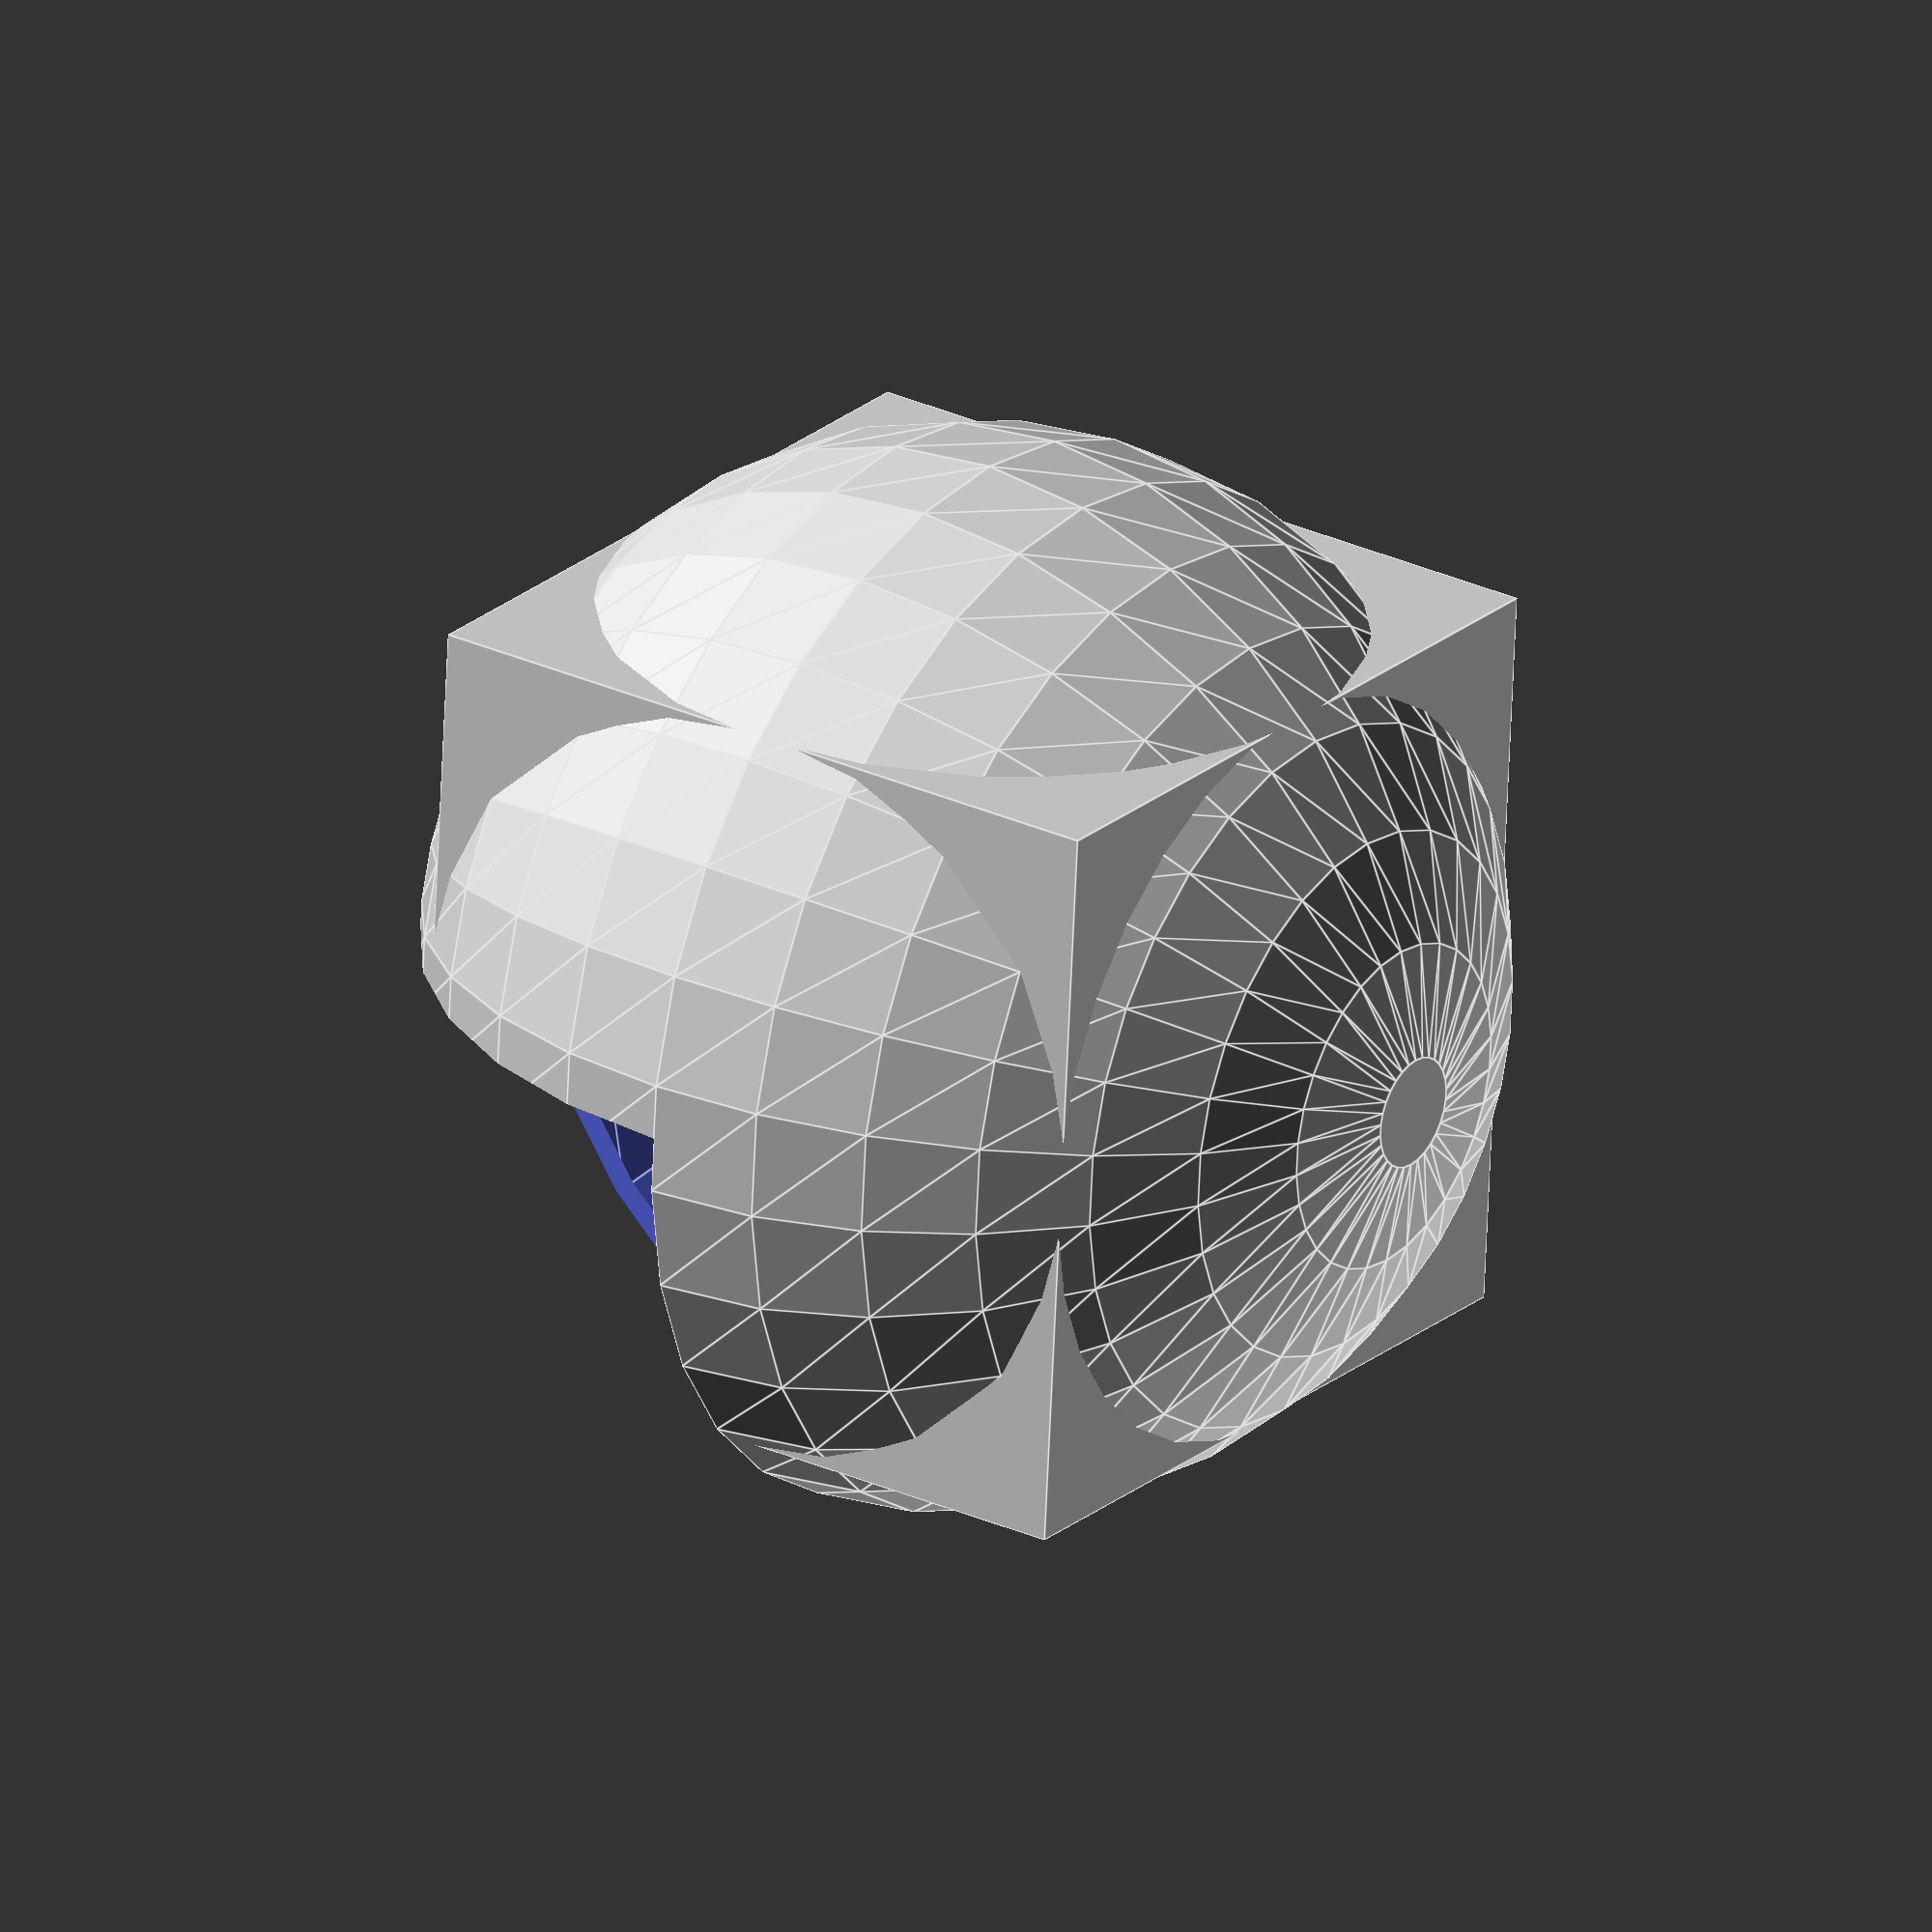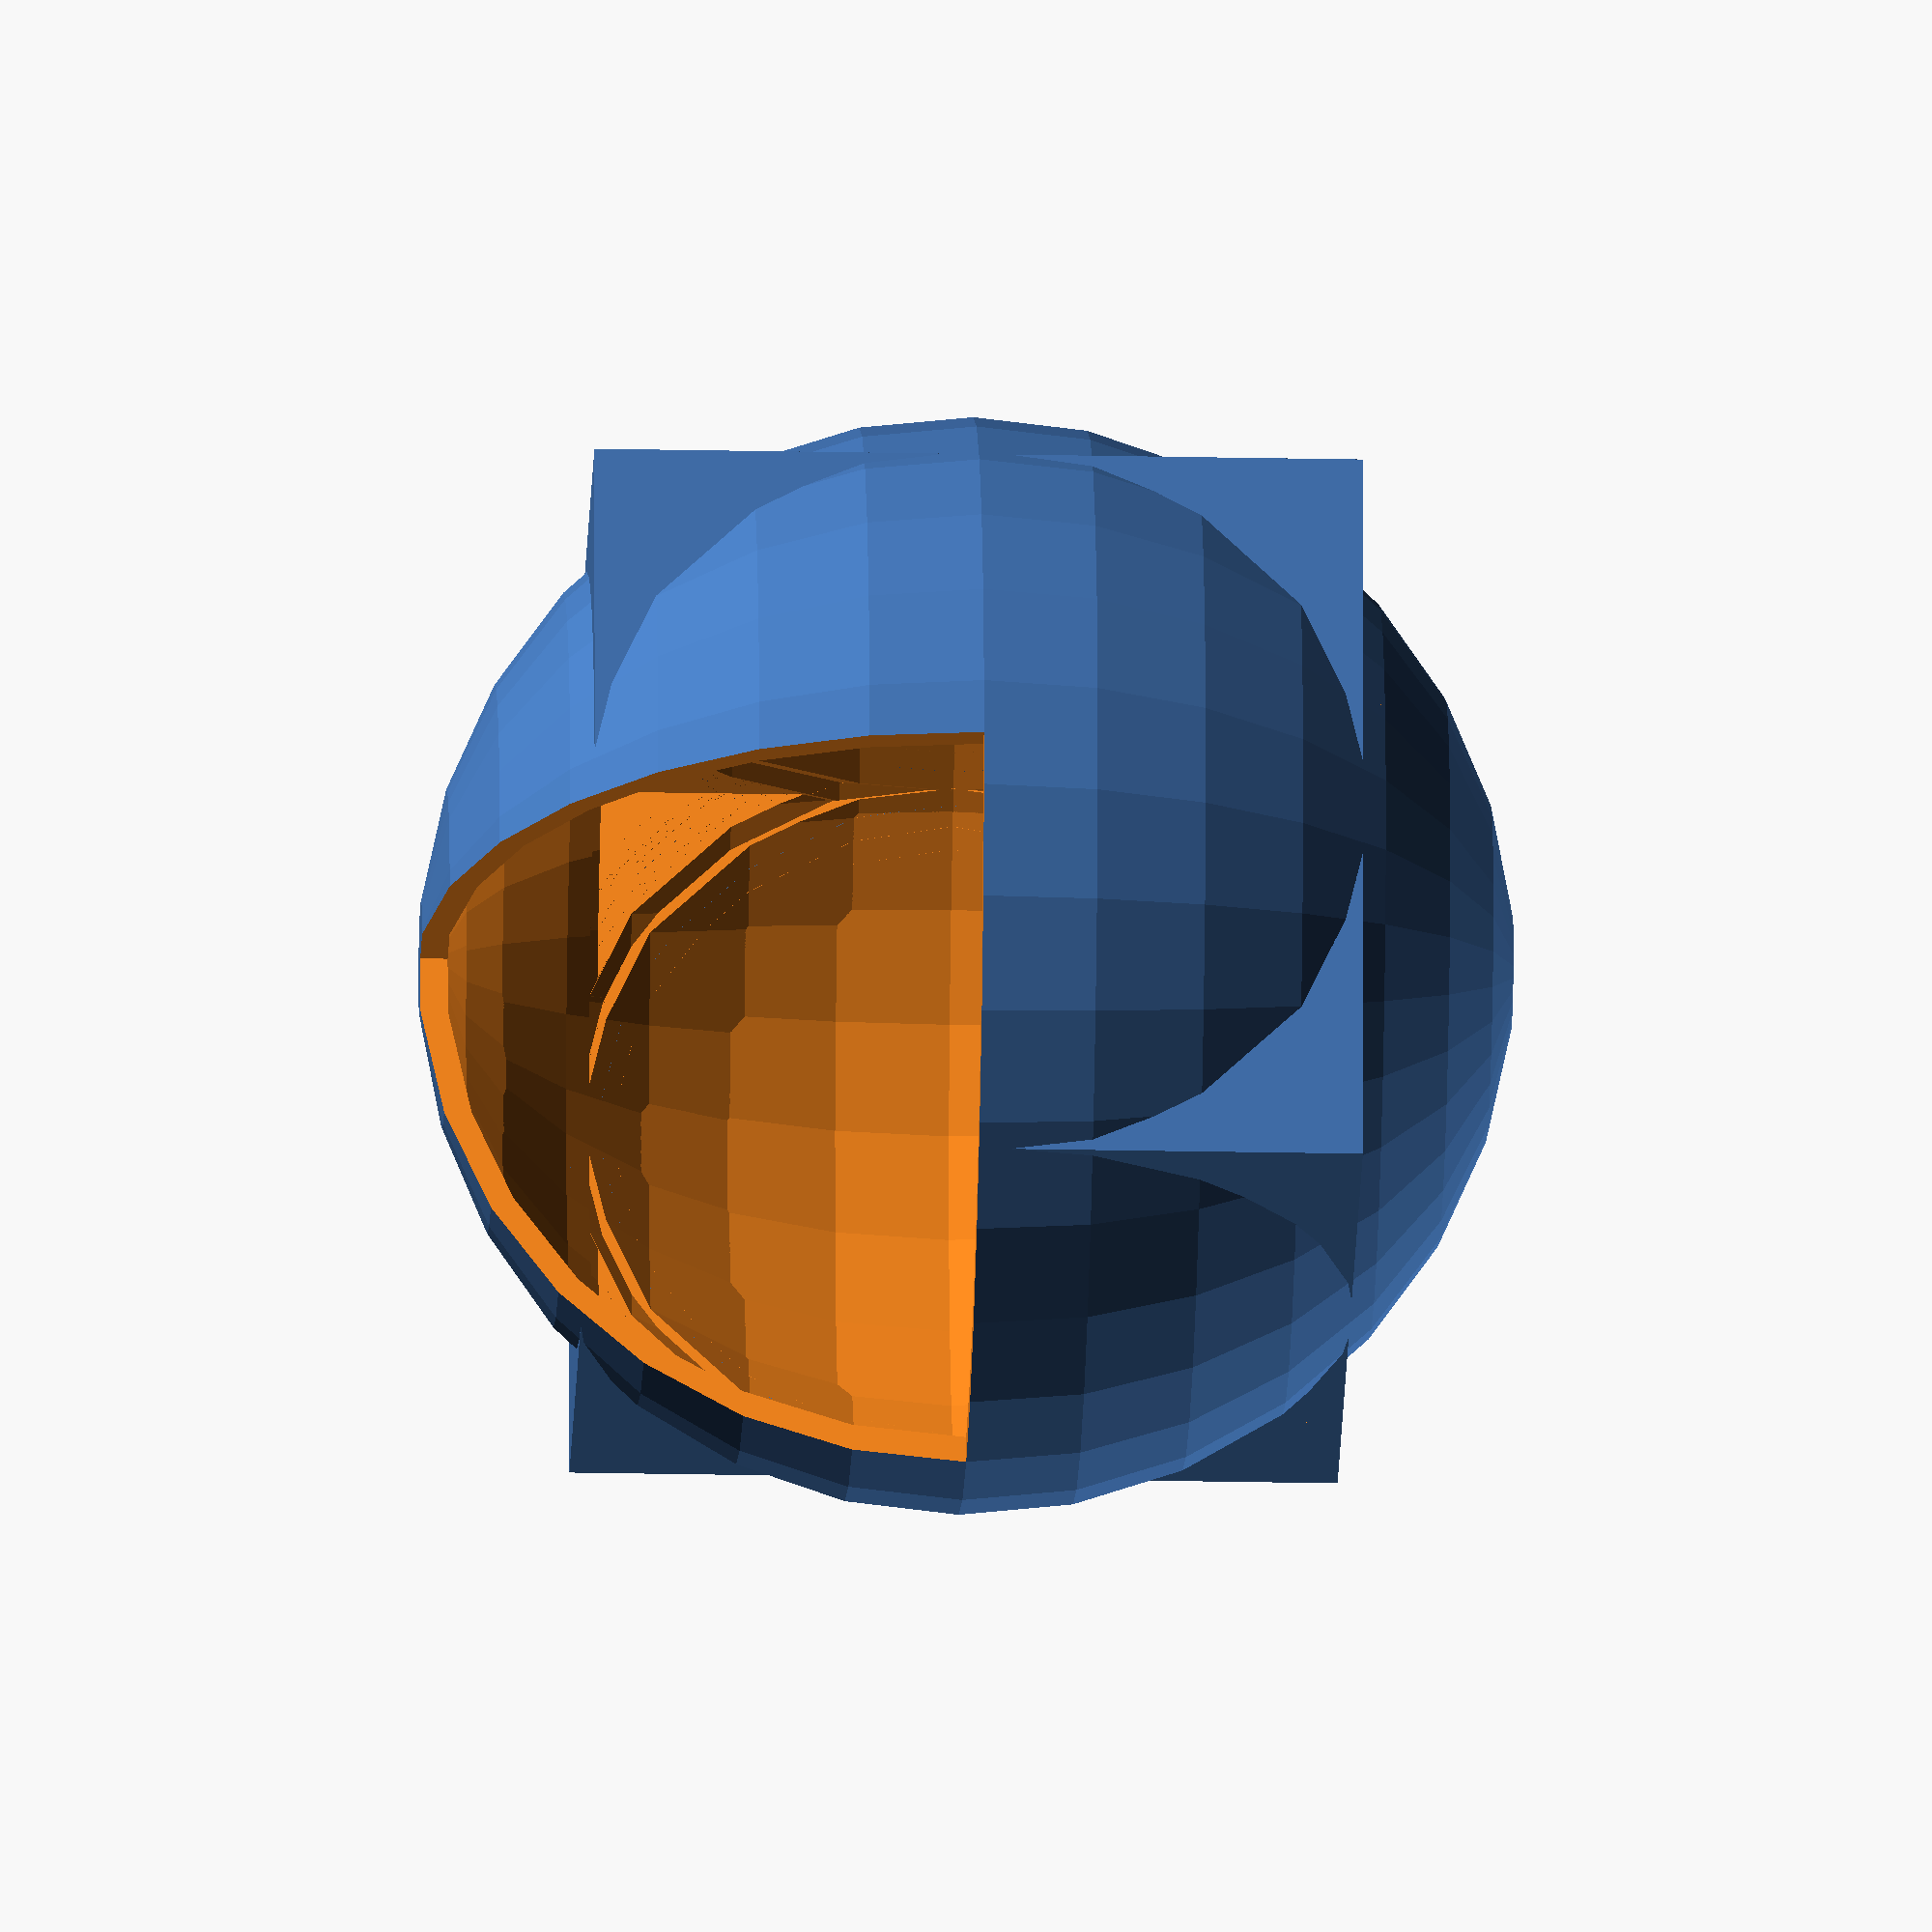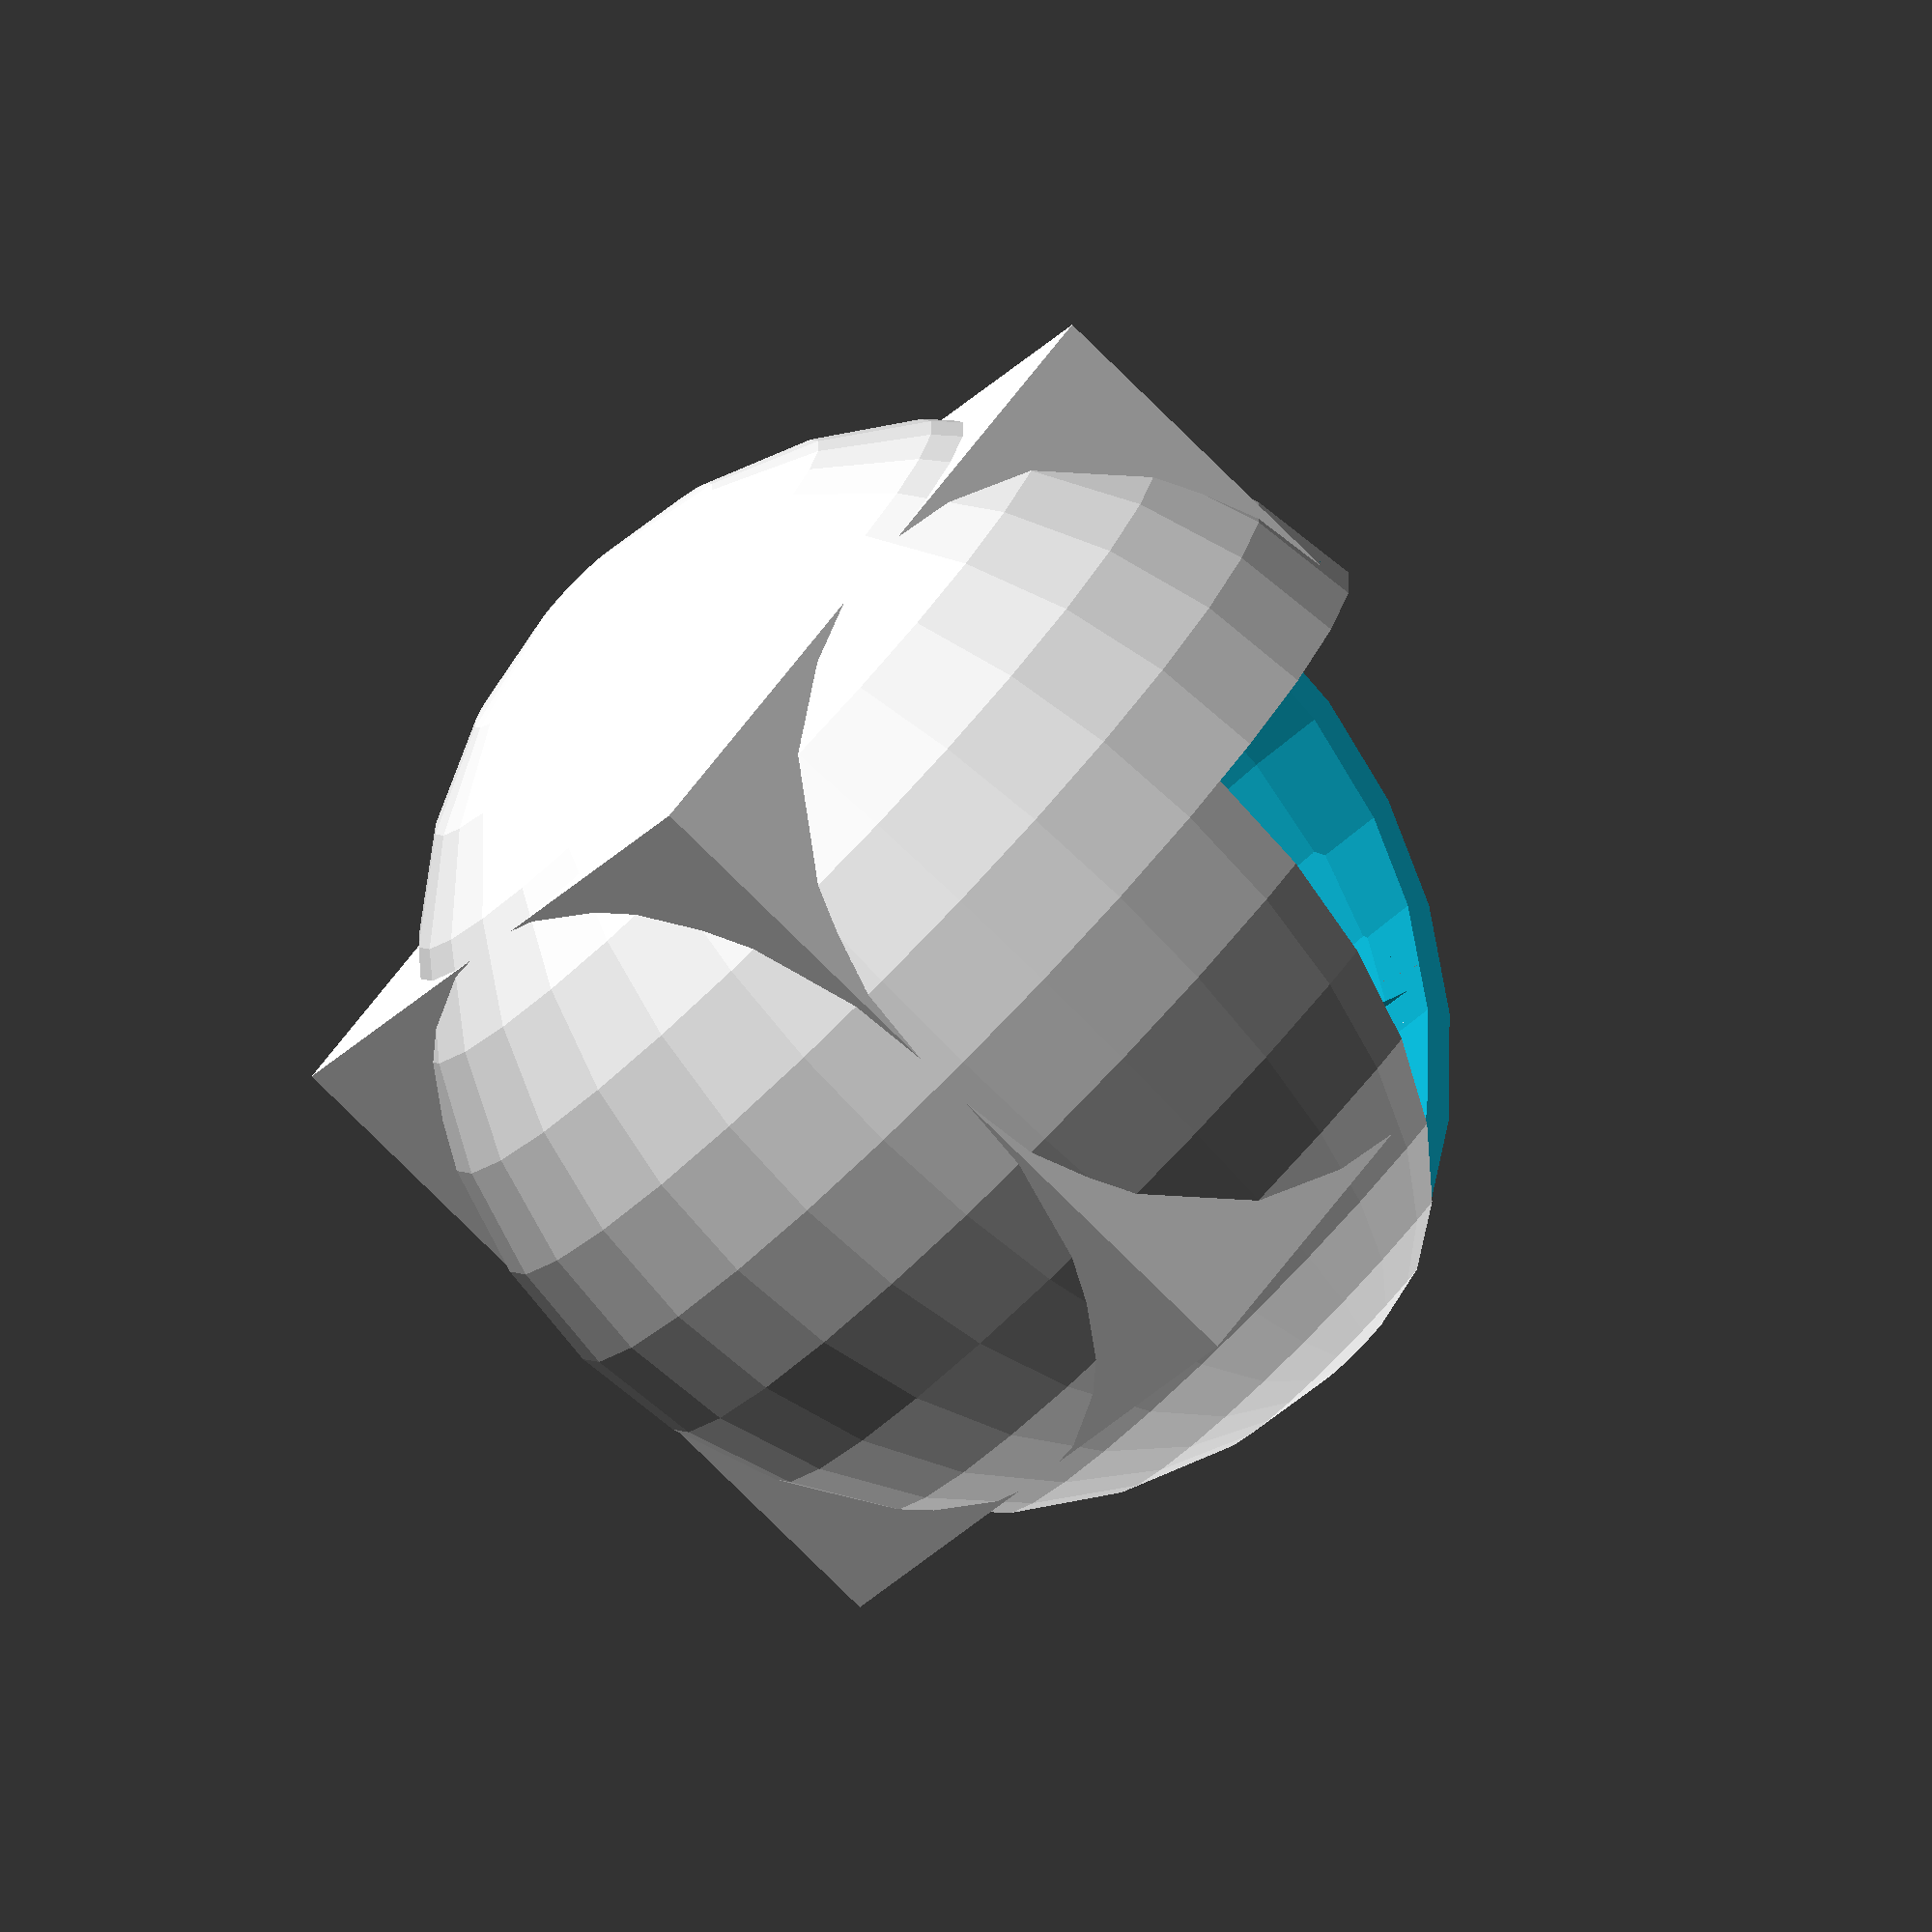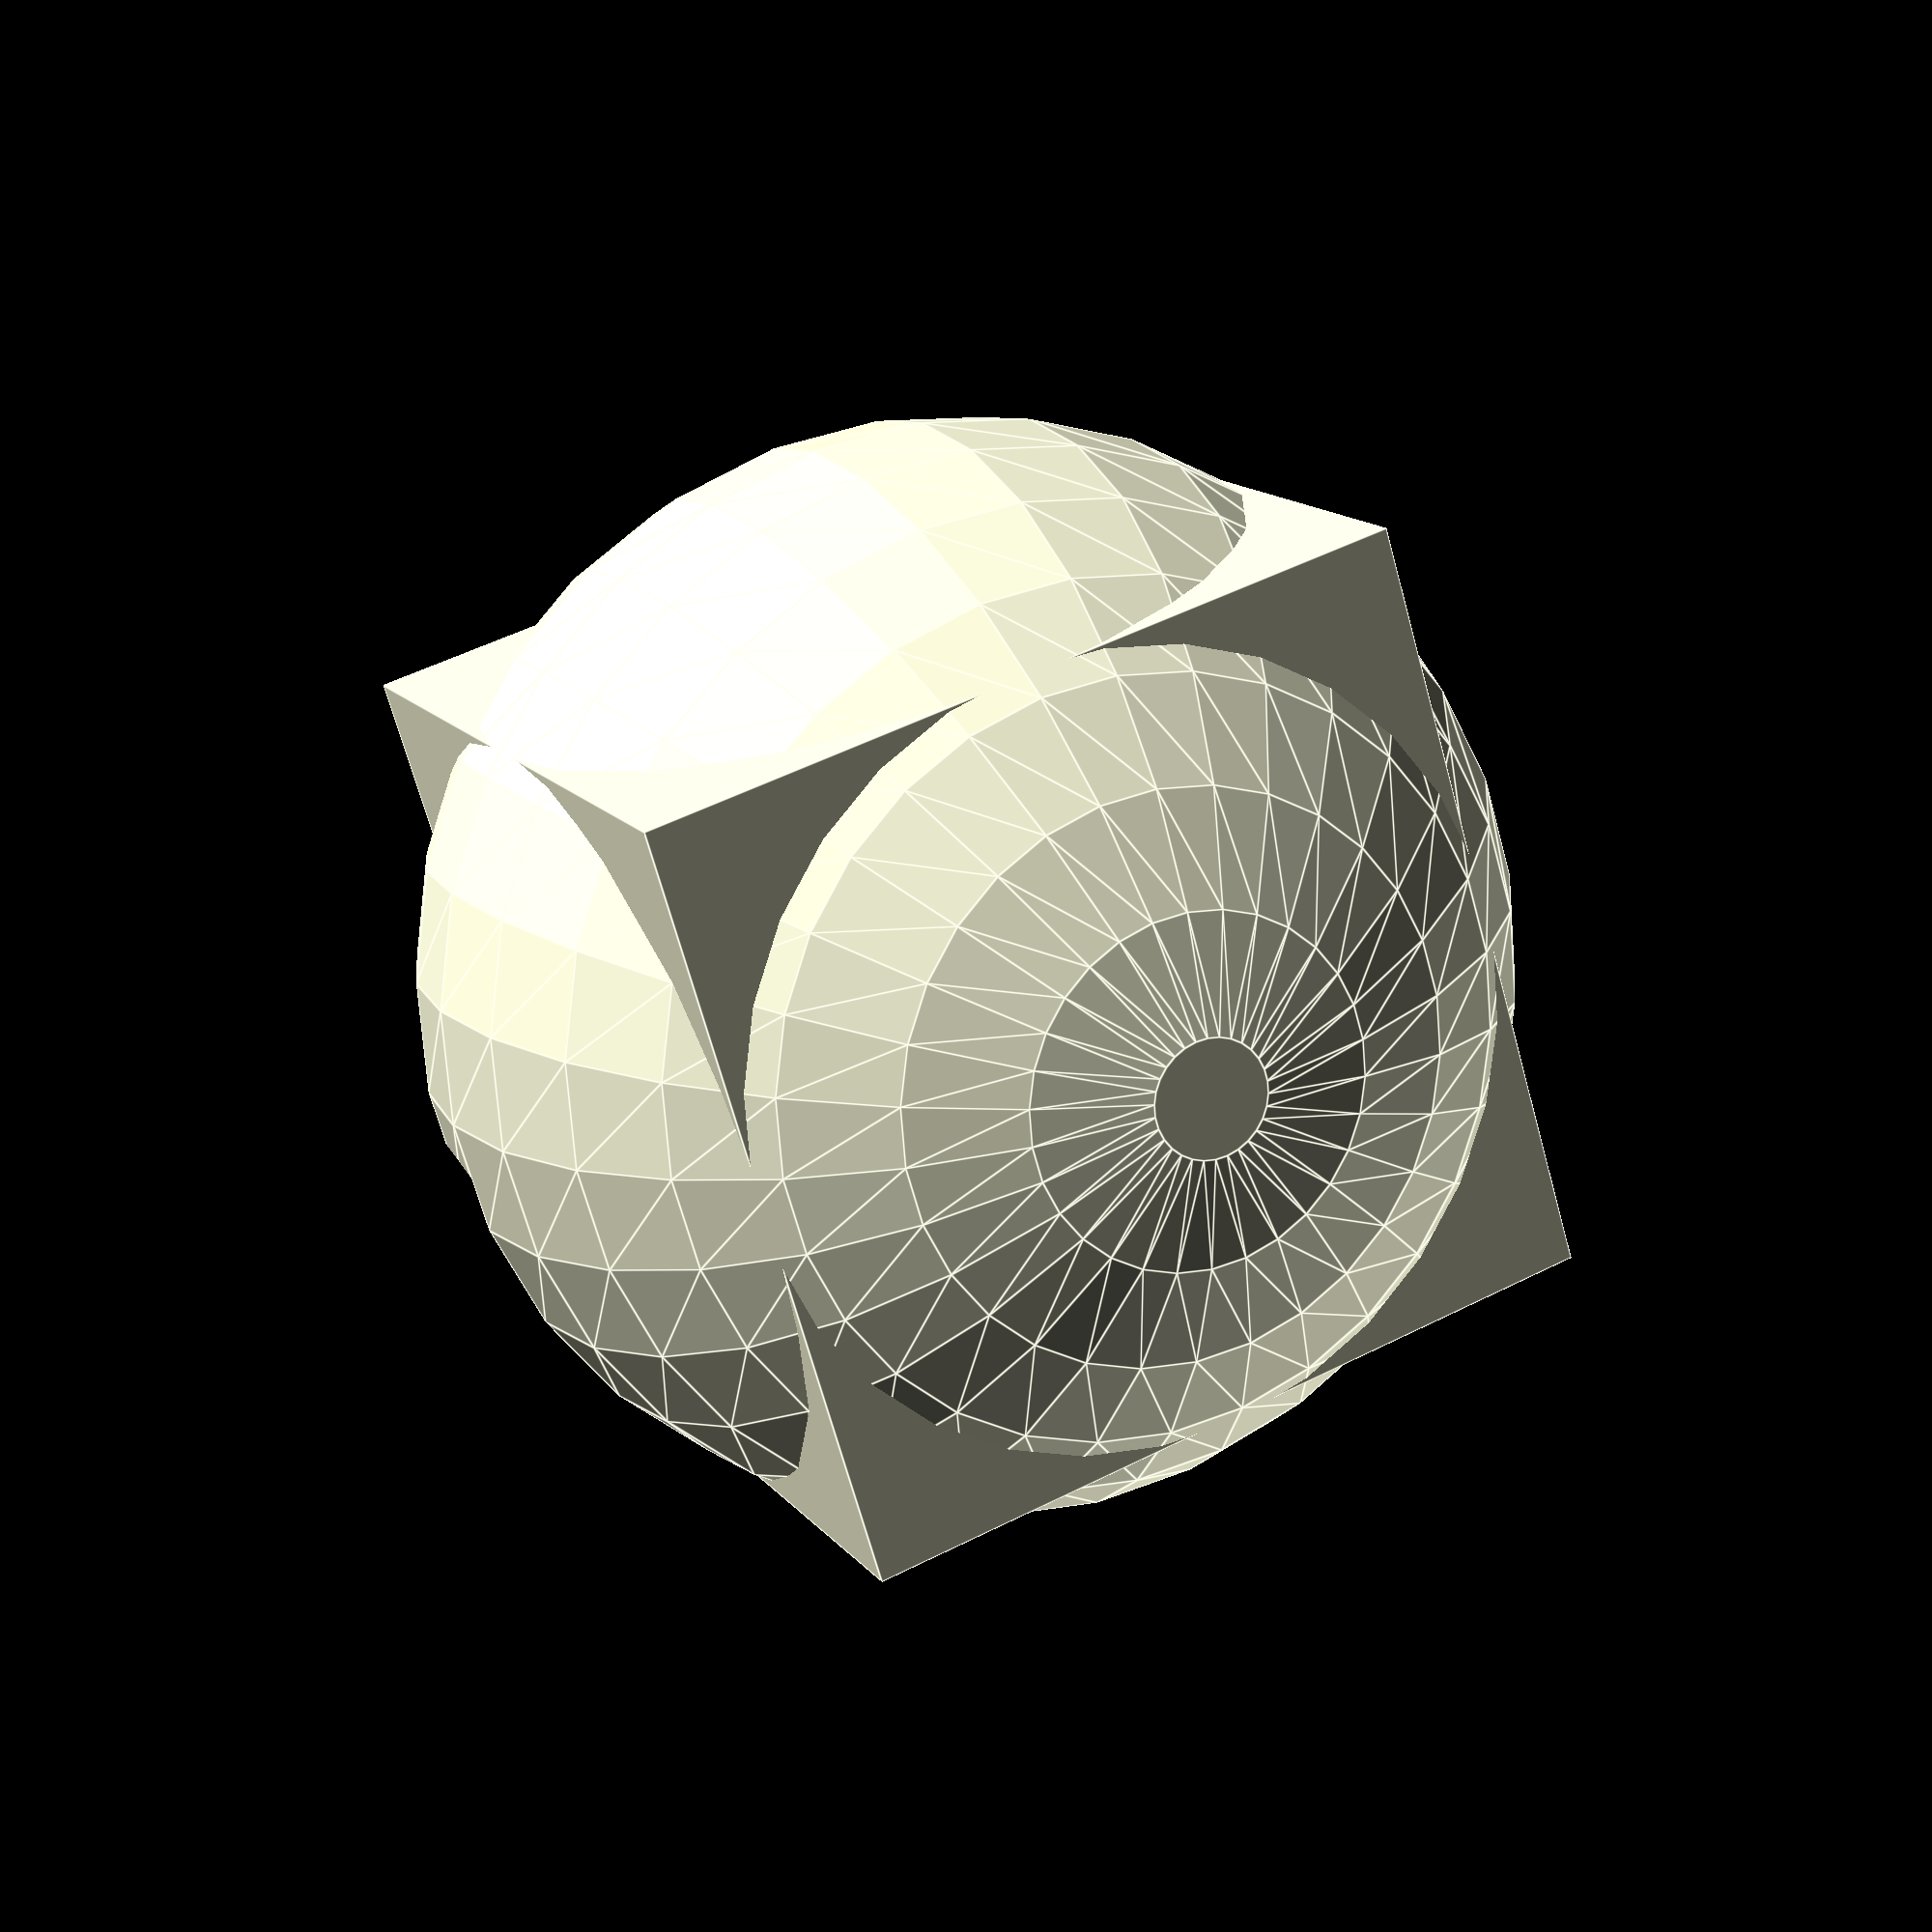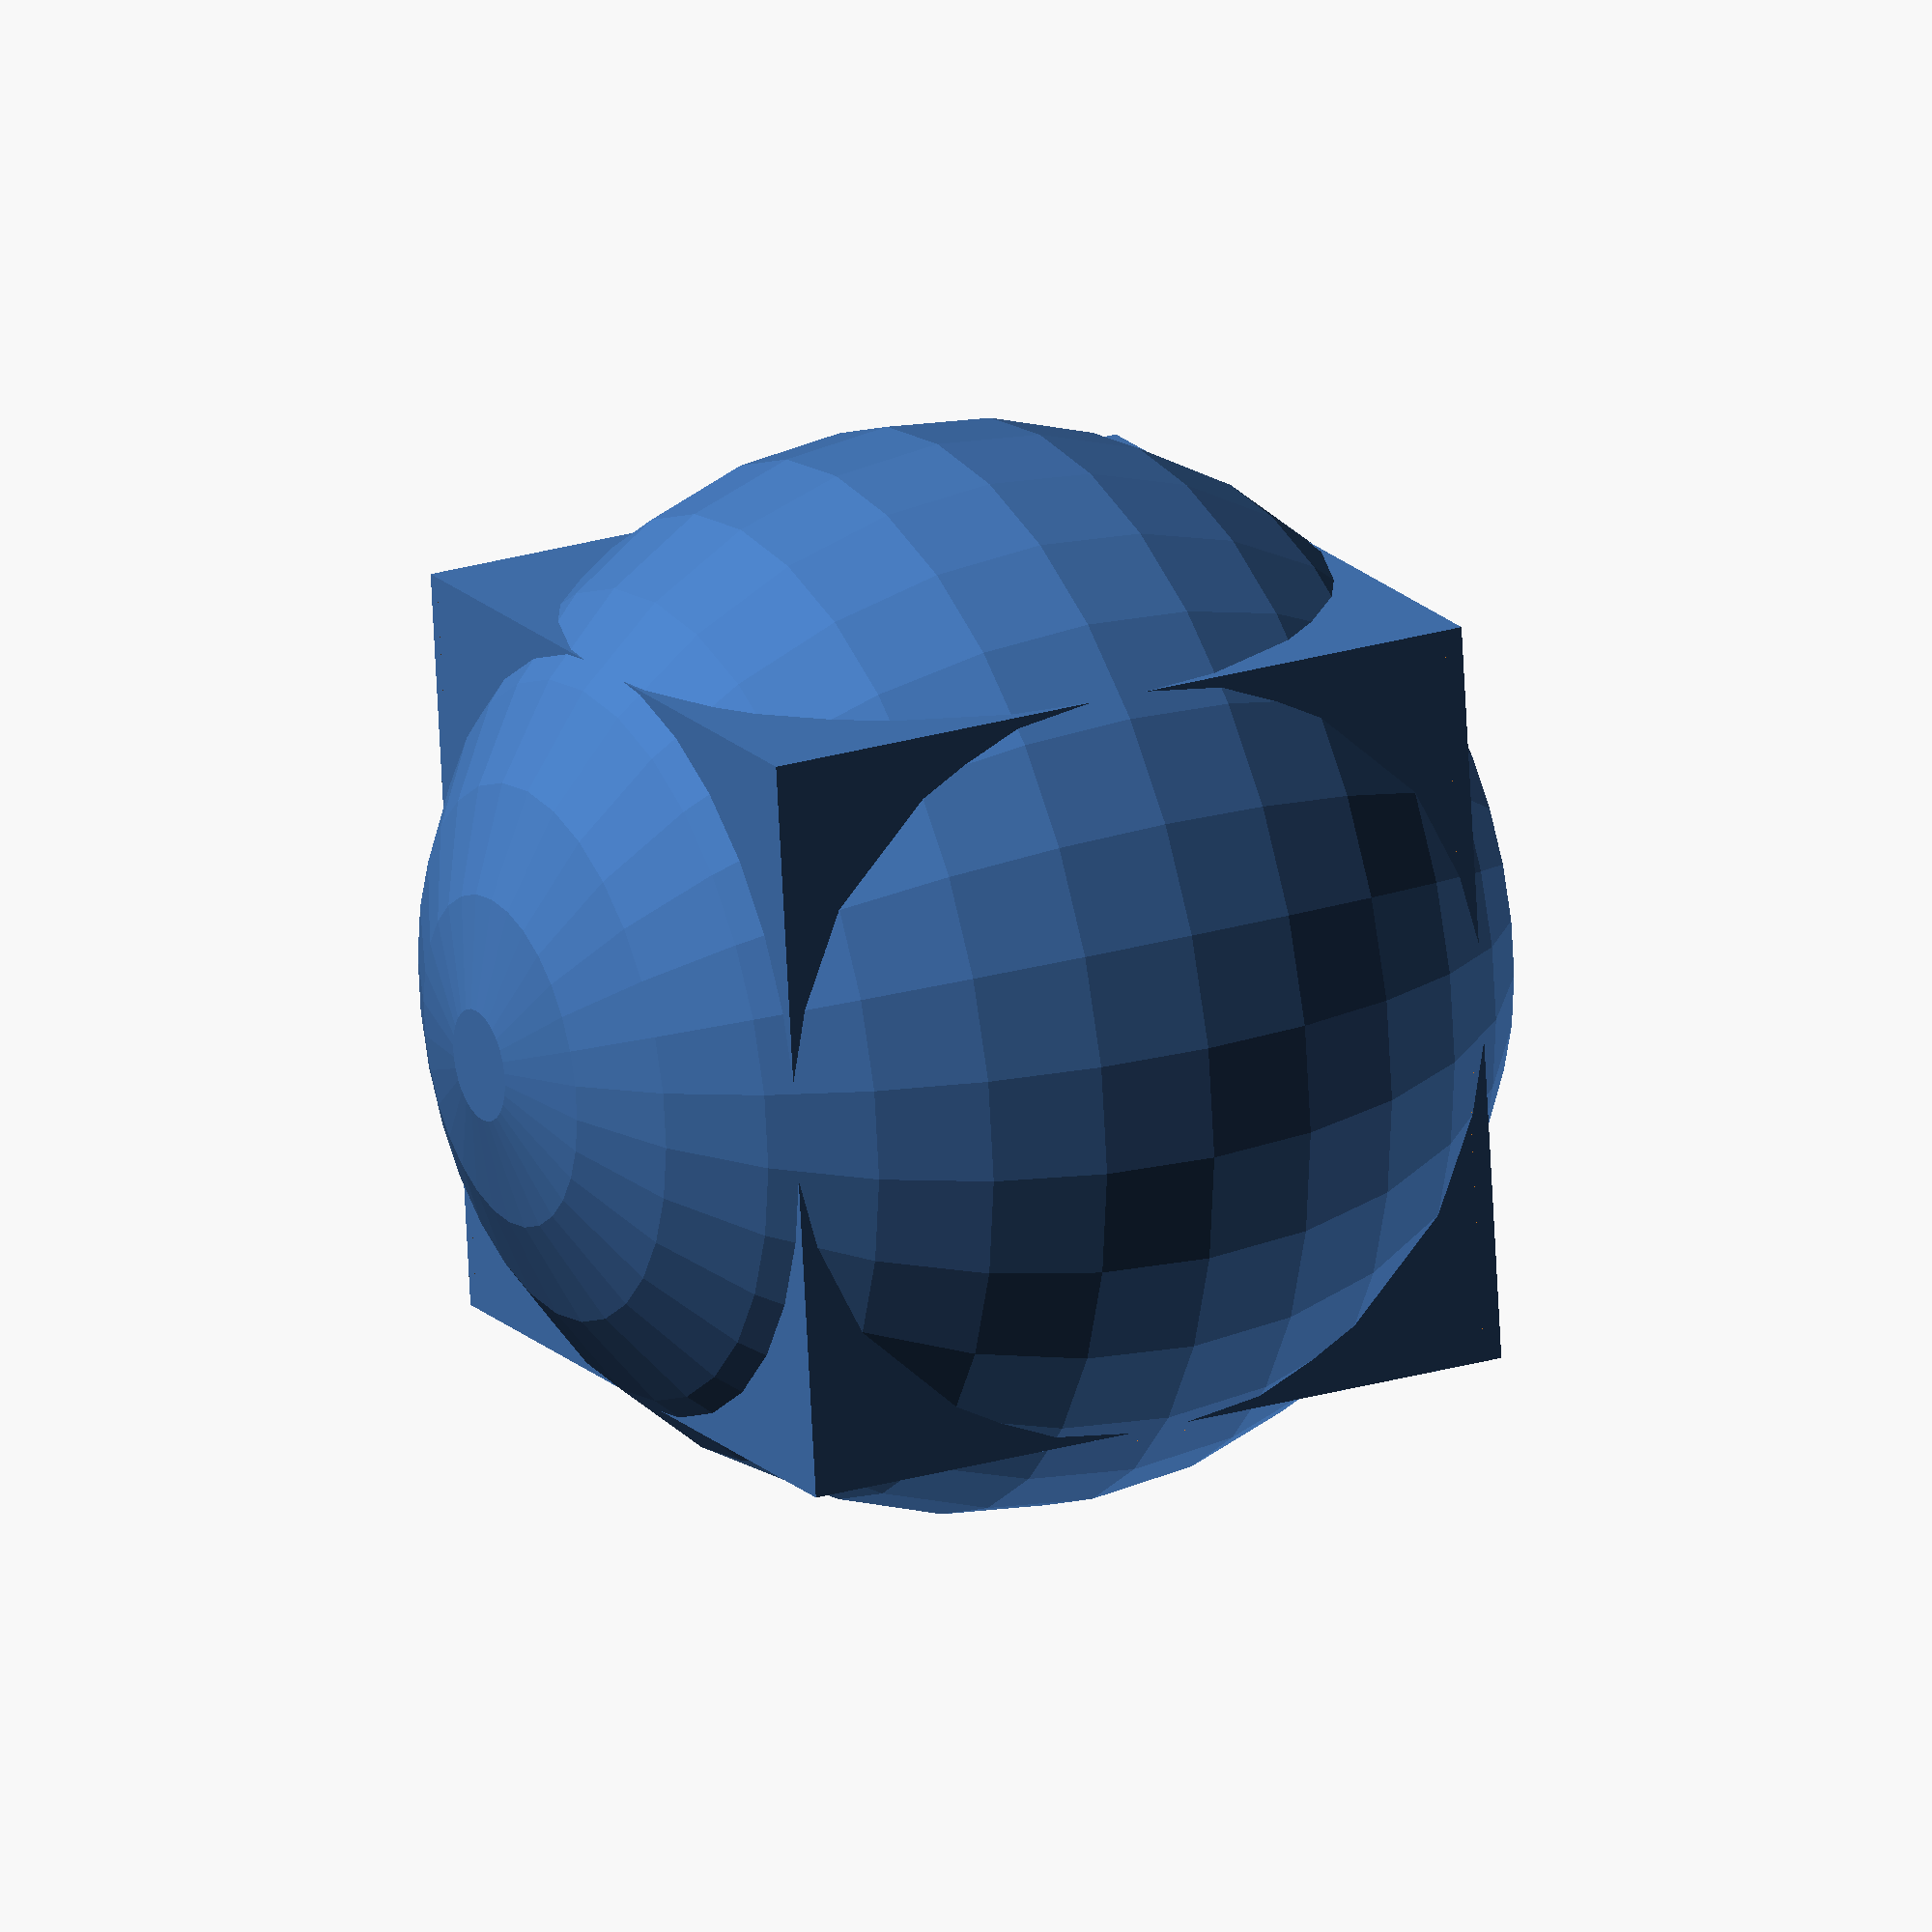
<openscad>
// shell_3d() module

module shell_3d(th=0.1,N=4) {
  // Top
  difference() {
    child(0);
    translate([0,0,-th]) child(0);
  }
  // Bottom
  difference() {
    child(0);
    translate([0,0,th]) child(0);
  }
  // In XY plane
  for(i=[0:N-1]) assign(rotAngle=360*i/N) {
    difference() {
      child(0);
      translate([th*cos(rotAngle),th*sin(rotAngle),0]) child(0);
    }
  }
  // In Top half at 45 degrees
  for(i=[0:N-1]) assign(rotAngle=360*(i+0.5)/N) {
    difference() {
      child(0);
      translate([th*sqrt(0.5)*cos(rotAngle),th*sqrt(0.5)*sin(rotAngle),th*sqrt(0.5)]) child(0);
    }
  }
  // In Bottom half at 45 degrees
  for(i=[0:N-1]) assign(rotAngle=360*(i+0.5)/N) {
    difference() {
      child(0);
      translate([th*sqrt(0.5)*cos(rotAngle),th*sqrt(0.5)*sin(rotAngle),-th*sqrt(0.5)]) child(0);
    }
  }
}

difference() {
  shell_3d(th=0.5,N=4) union() {
   sphere(r=10.0,center=true);
   cube(14.0,center=true);
  }
  cube(10.0,center=false);
}

</openscad>
<views>
elev=152.1 azim=265.7 roll=55.0 proj=o view=edges
elev=204.7 azim=269.3 roll=91.9 proj=o view=wireframe
elev=80.2 azim=221.6 roll=225.5 proj=o view=solid
elev=166.1 azim=286.9 roll=23.9 proj=p view=edges
elev=156.3 azim=276.6 roll=296.9 proj=o view=solid
</views>
